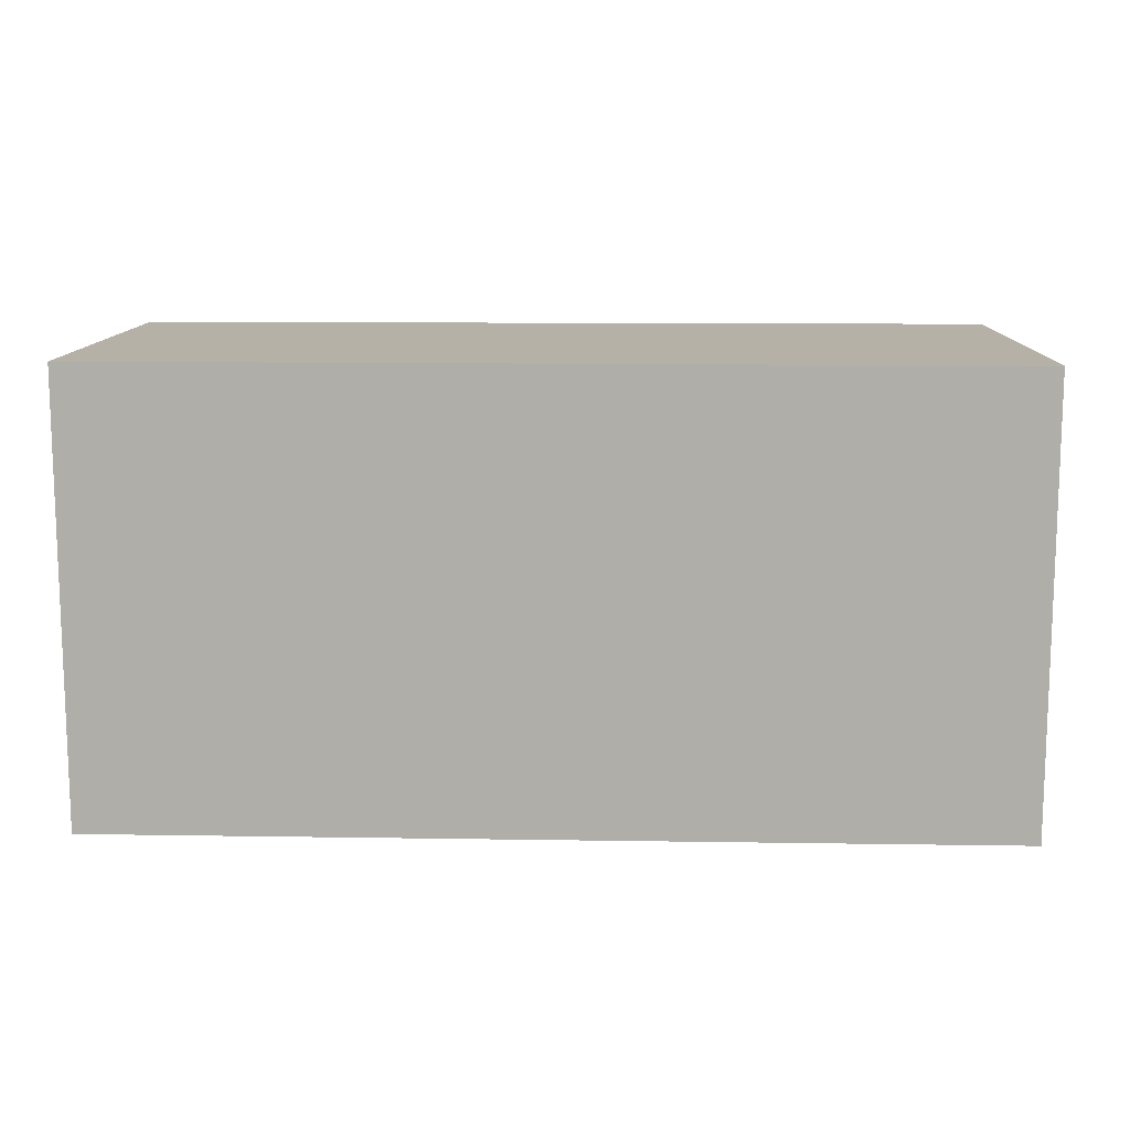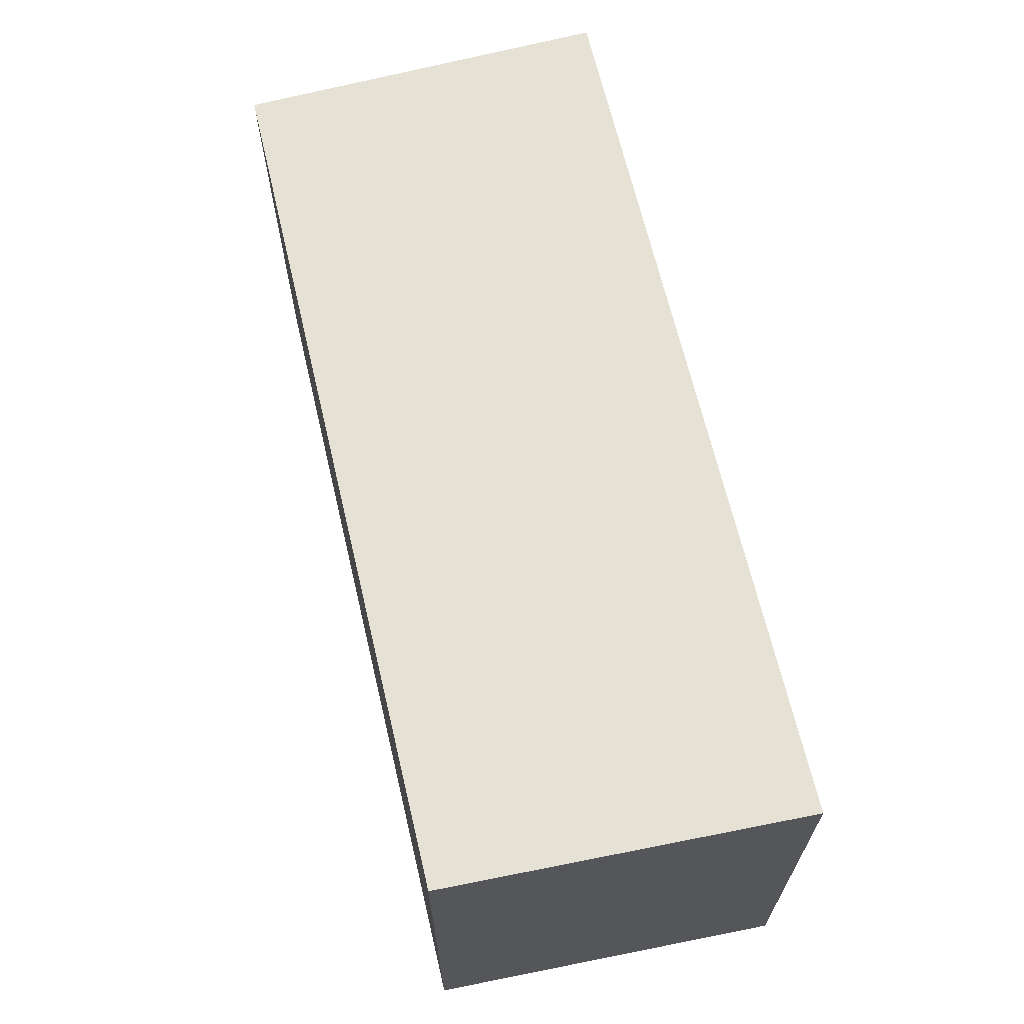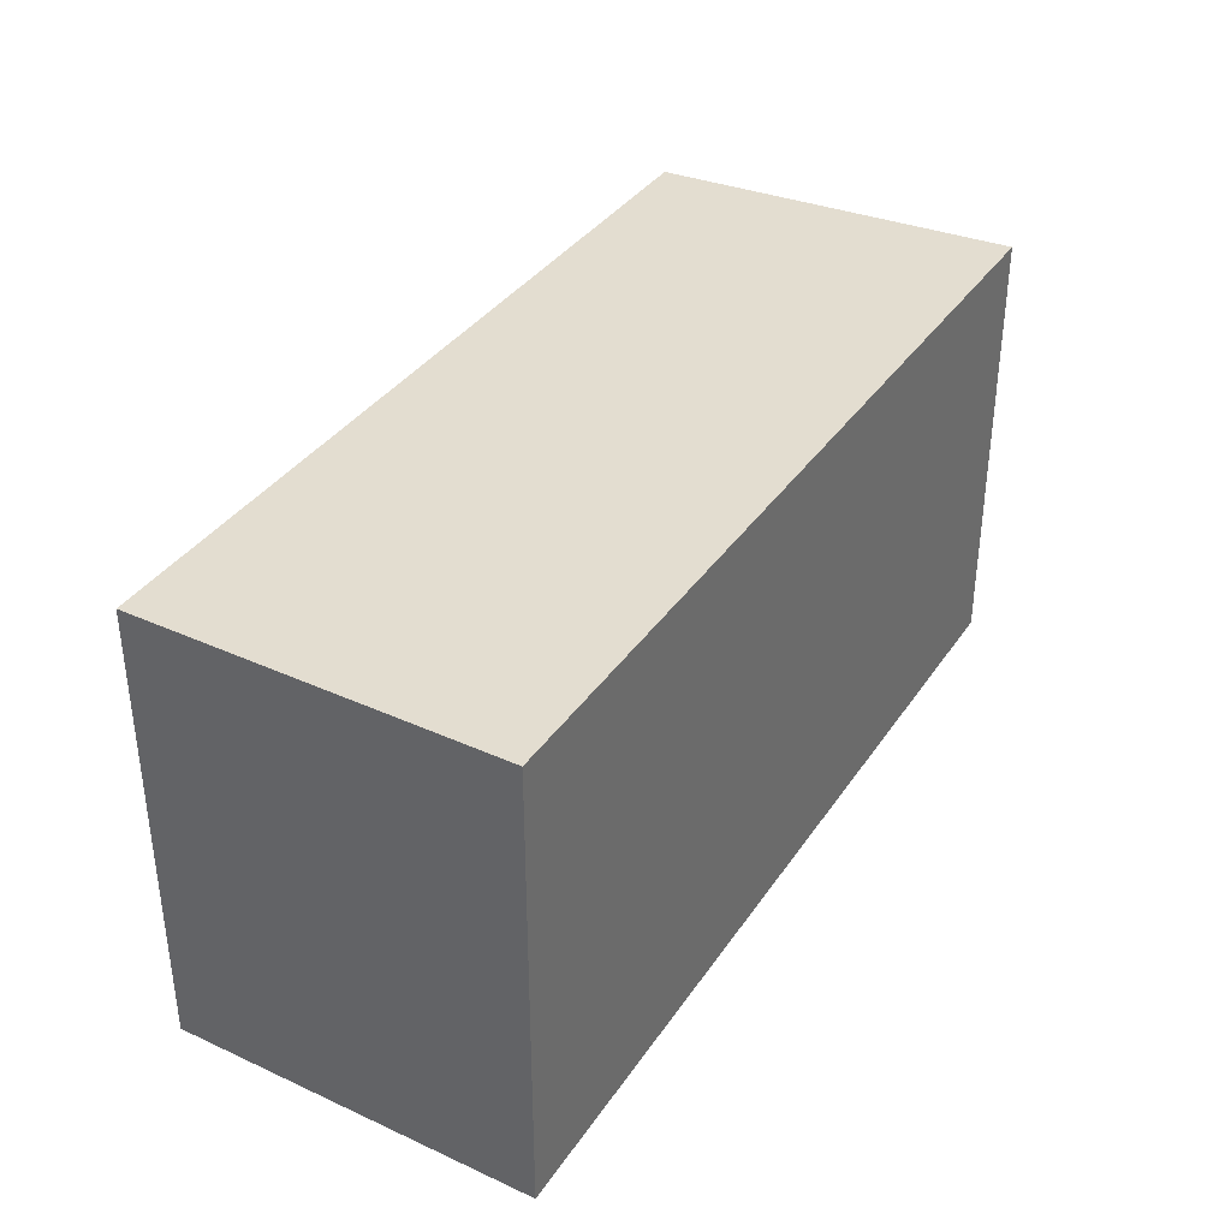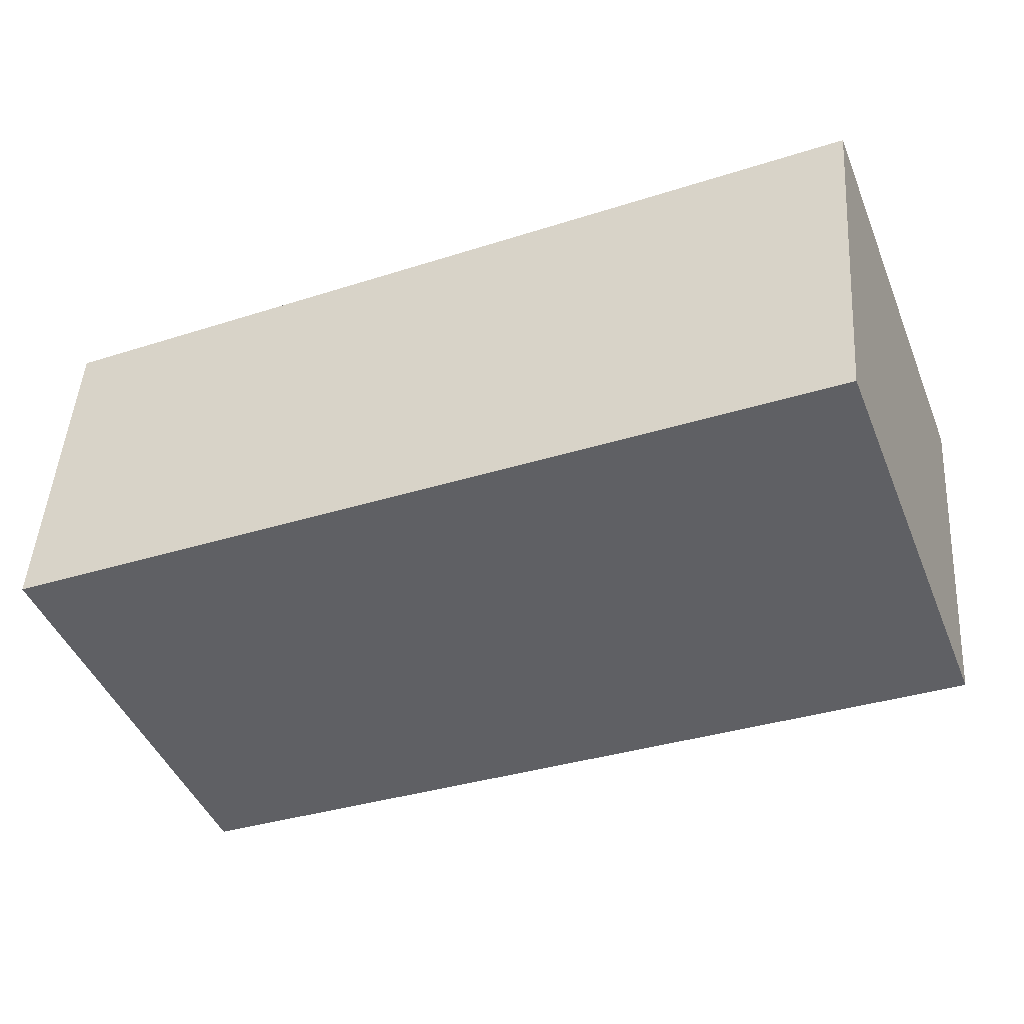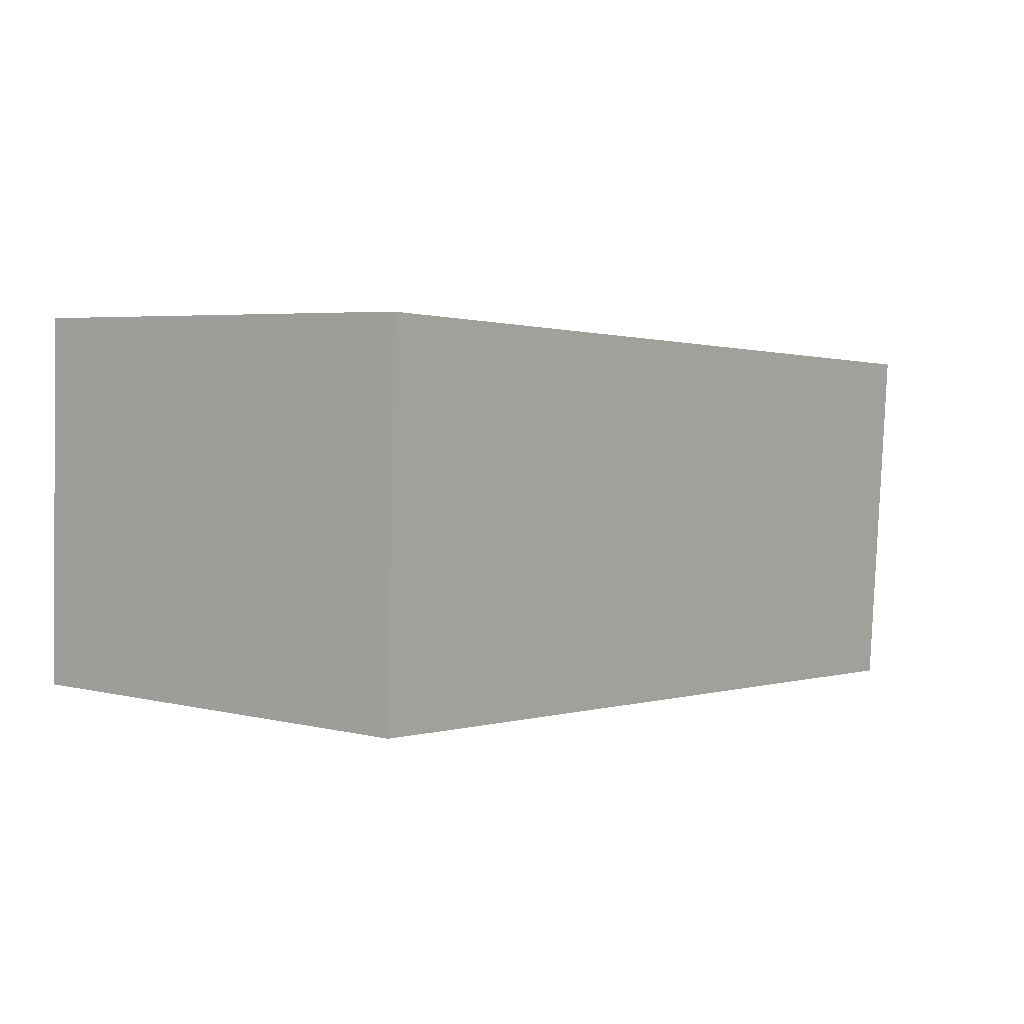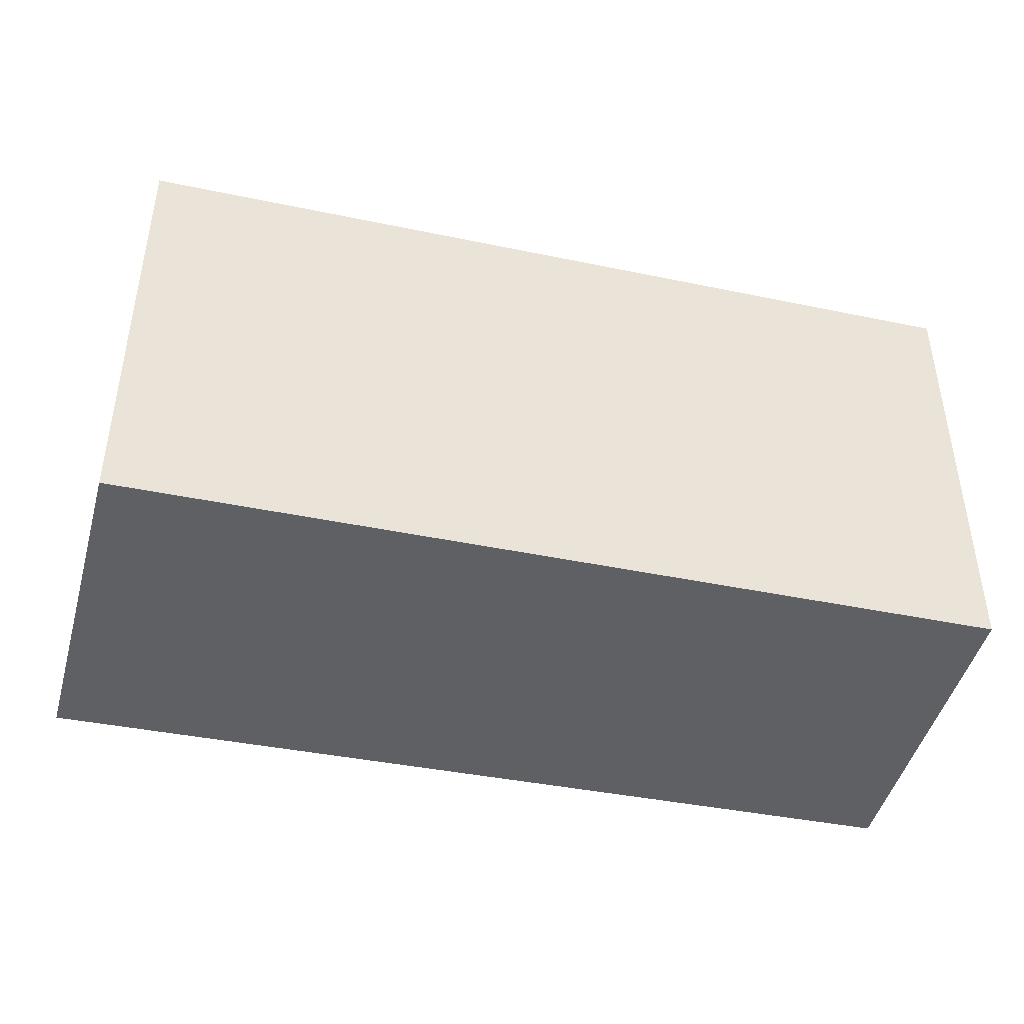
<metadata>
{"format":"obj","ext":"obj","renderer":"f3d","projection":"perspective","resolution":1024,"background":"white","views":[{"elev":12.1,"azim":5.1,"up":"+Y"},{"elev":65.0,"azim":-99.8,"up":"+Y"},{"elev":35.6,"azim":-57.5,"up":"+Y"},{"elev":-46.2,"azim":21.8,"up":"+Z"},{"elev":4.6,"azim":-52.0,"up":"+Z"},{"elev":-42.6,"azim":169.6,"up":"+Y"}]}
</metadata>
<code>
v  0 2.776 1.7e-16
v  5.482 2.776 -0.286
v  5.477 2.776 -0.34
v  5.695 2.776 1.972
v  0.061 2.776 2.266
v  5.477 2.082e-17 -0.34
v  0 0 0
v  0.061 -1.388e-16 2.266
v  5.695 -1.207e-16 1.972
v  5.482 1.751e-17 -0.286
g defaultobject
f 1 2 3
f 2 1 4
f 4 1 5
f 6 1 3
f 1 6 7
f 7 5 1
f 5 7 8
f 8 4 5
f 4 8 9
f 2 6 3
f 6 2 4
f 6 4 10
f 10 4 9
f 6 8 7
f 8 6 10
f 8 10 9

</code>
